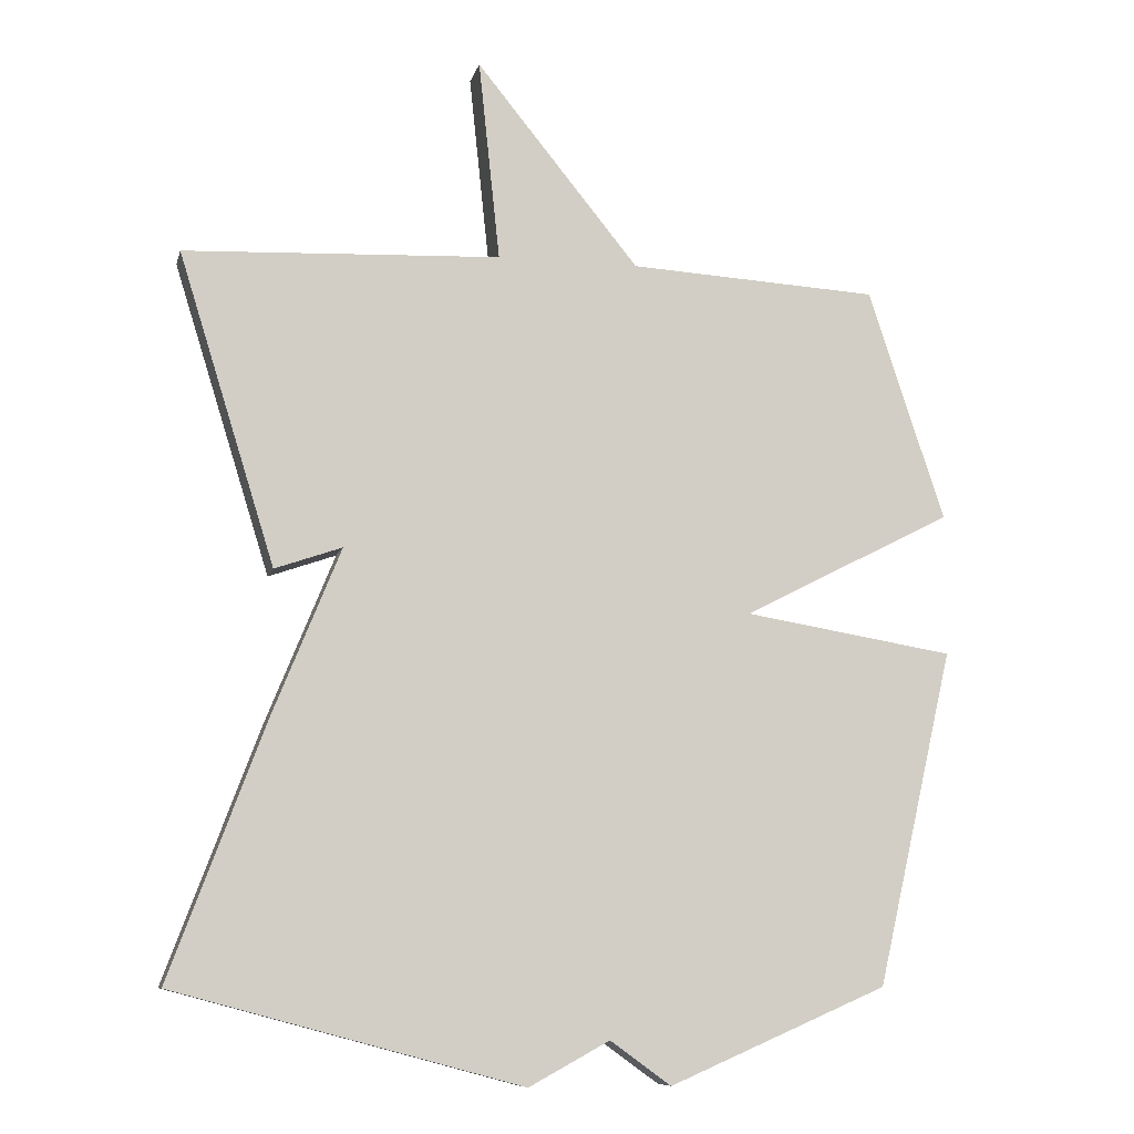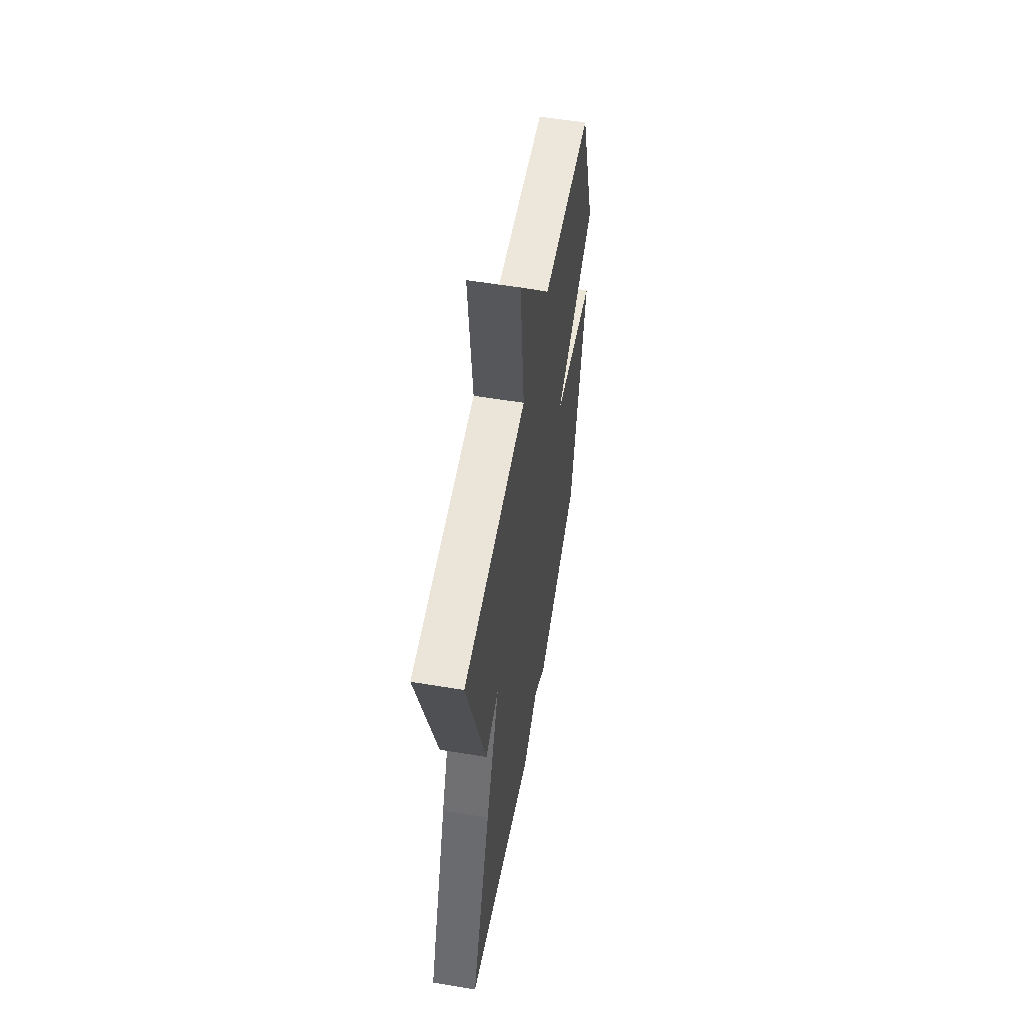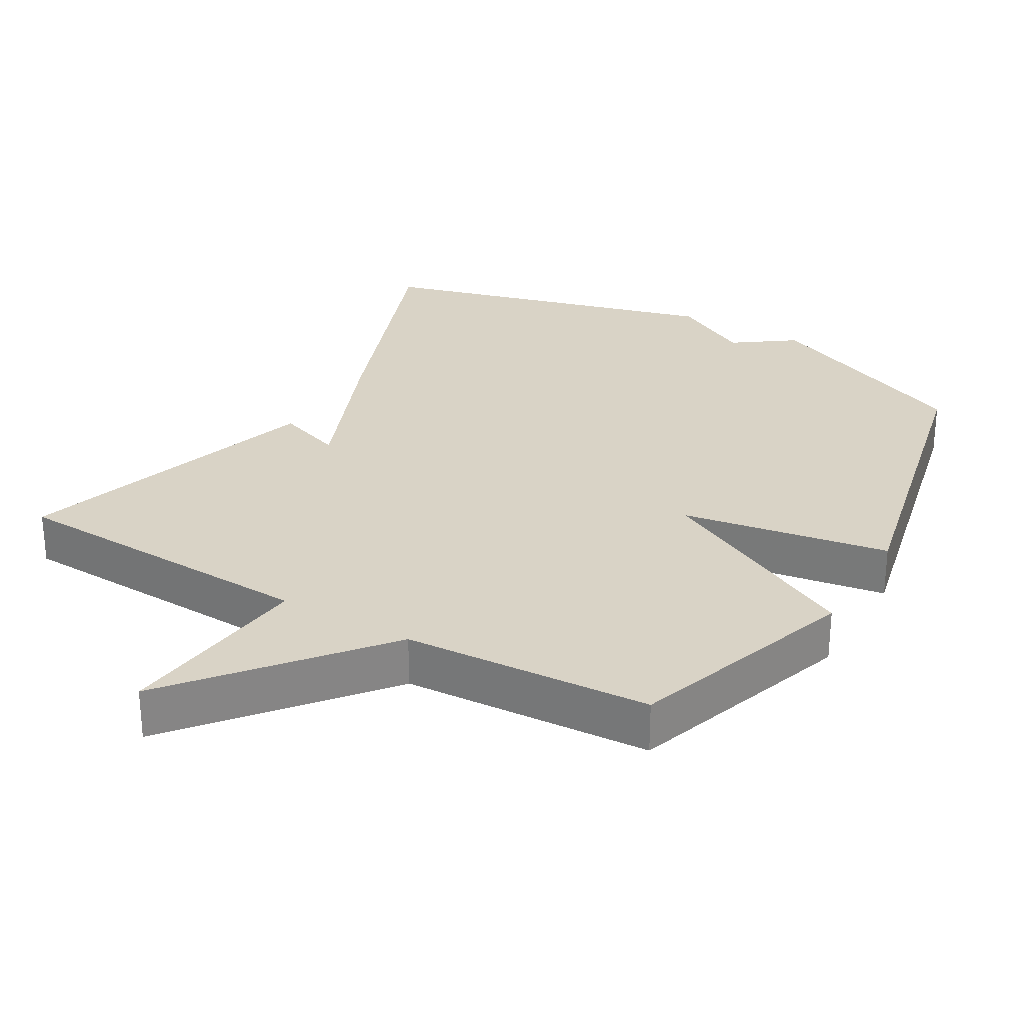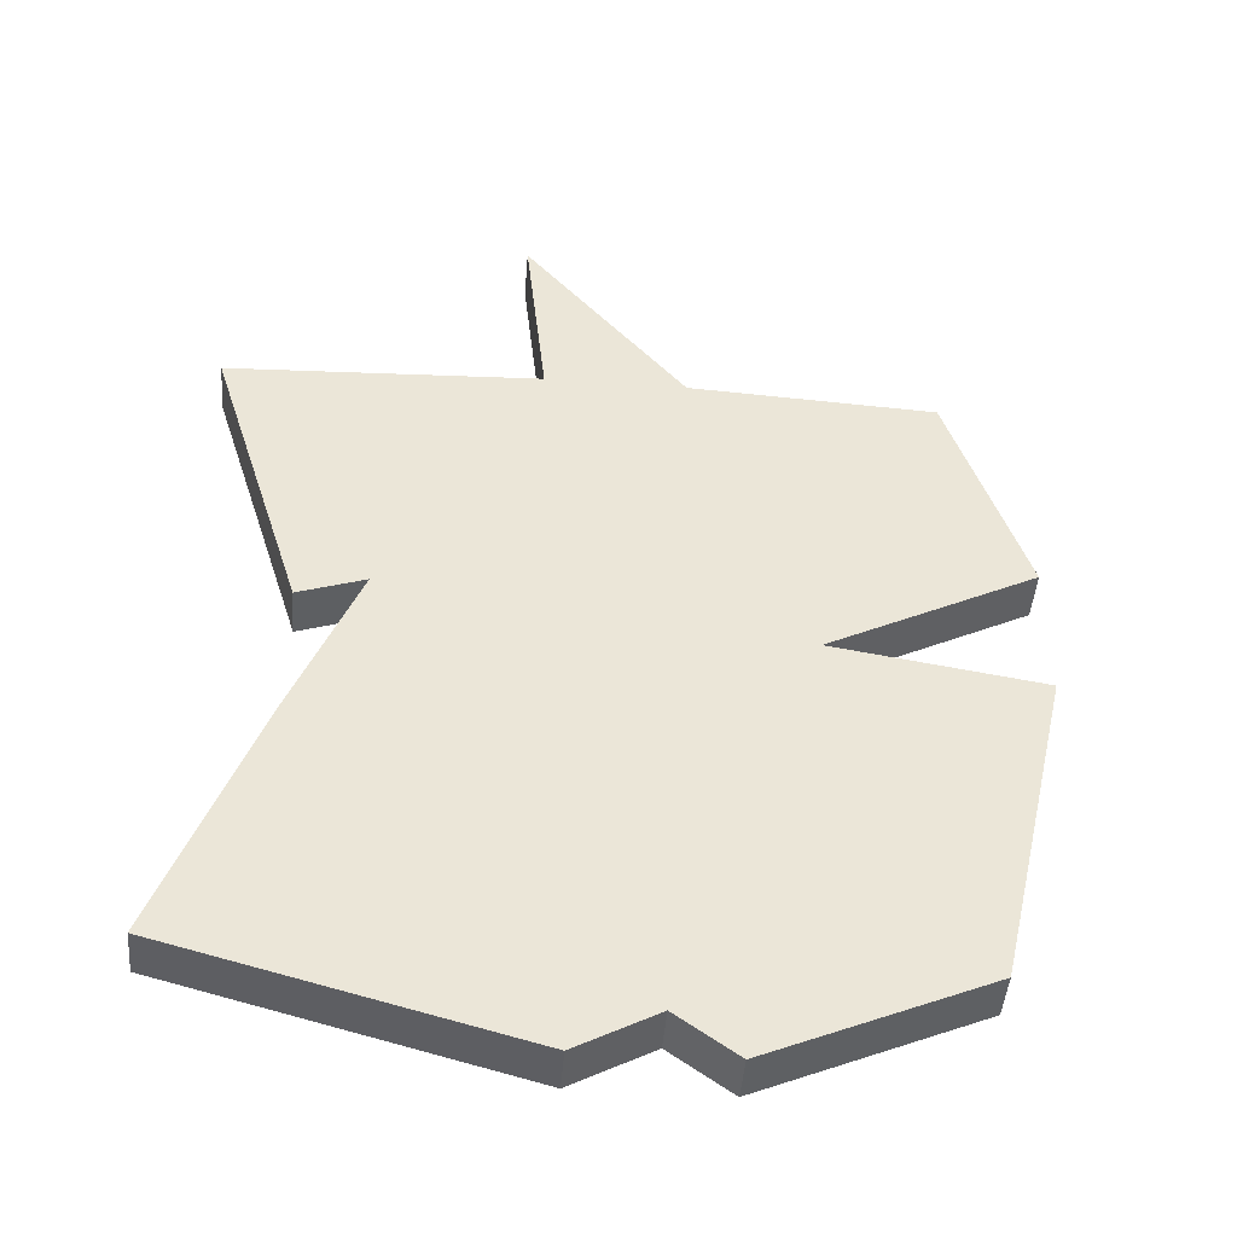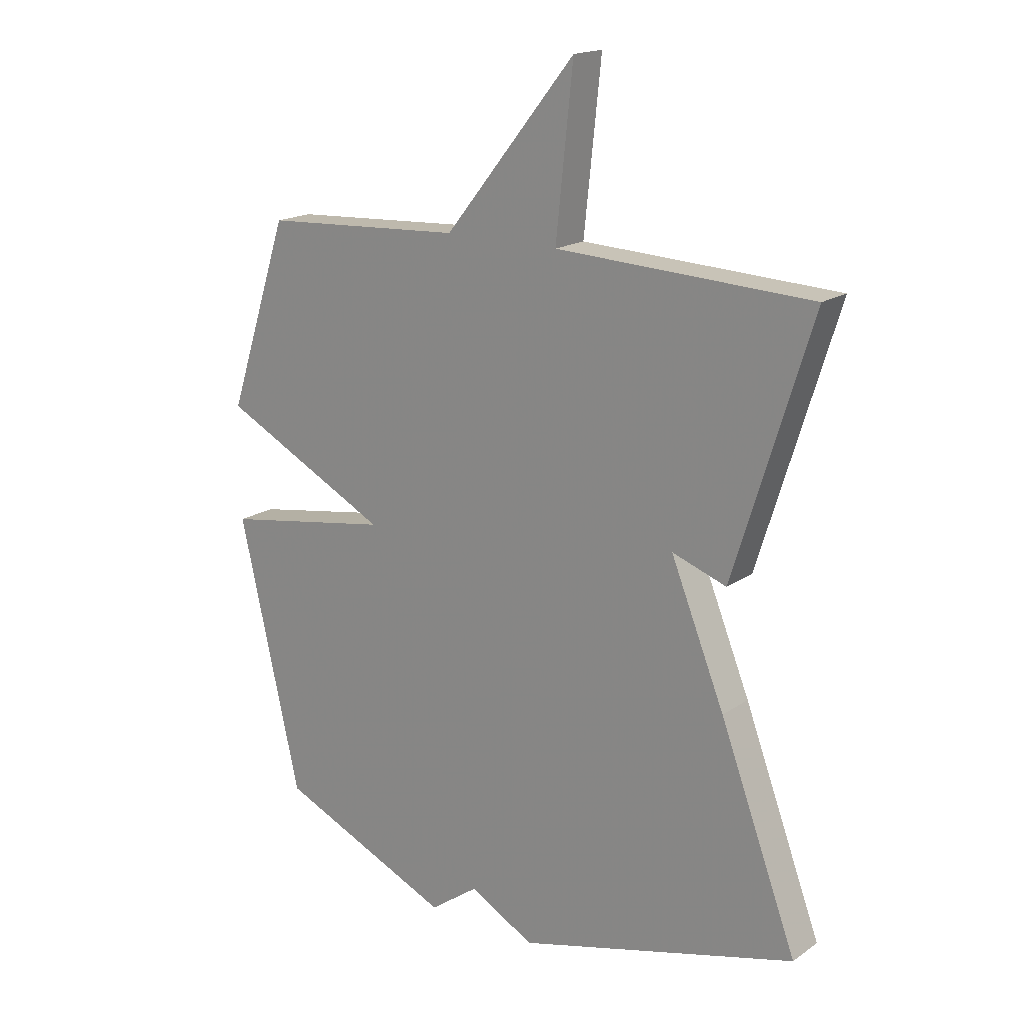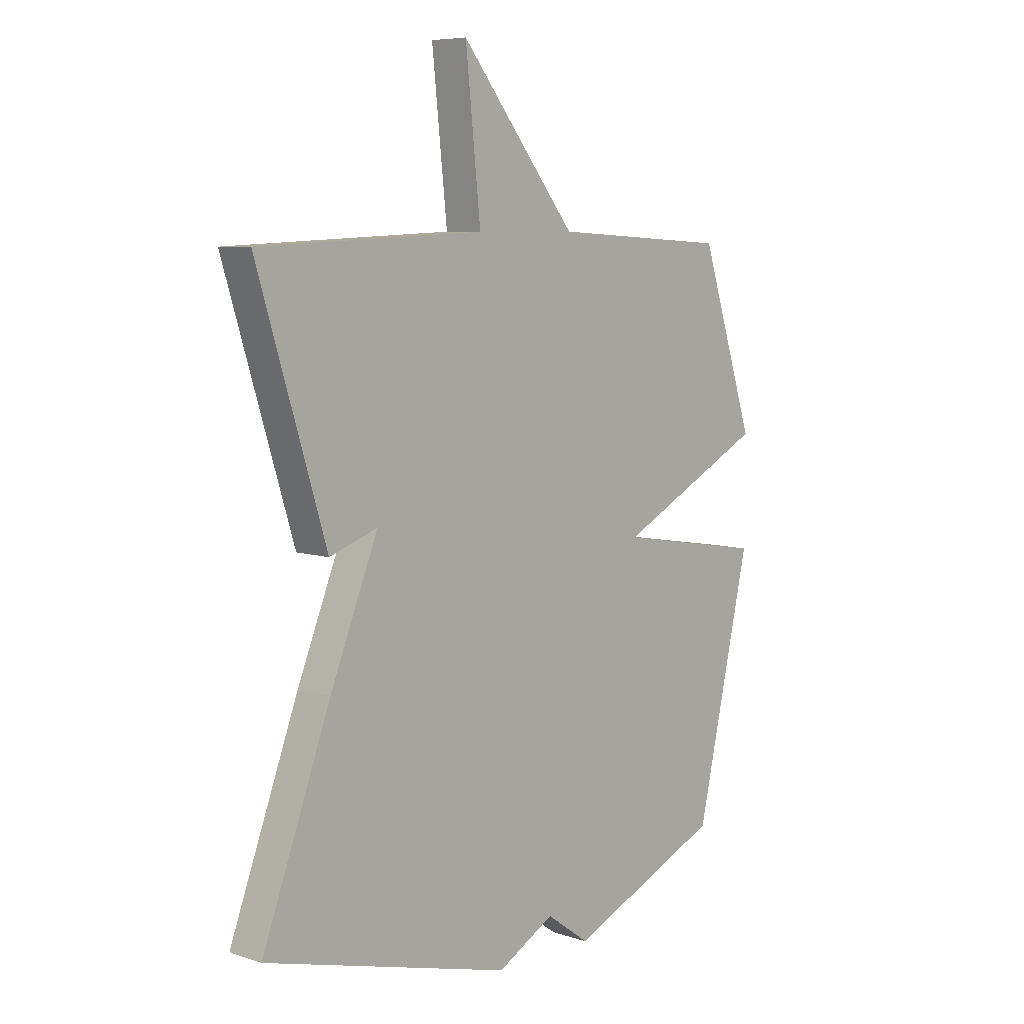
<metadata>
{"format":"obj","ext":"obj","renderer":"f3d","projection":"perspective","resolution":1024,"background":"white","views":[{"elev":-9.1,"azim":-13.1,"up":"+Z"},{"elev":56.1,"azim":-80.1,"up":"+Z"},{"elev":28.3,"azim":30.2,"up":"+Y"},{"elev":-45.7,"azim":-4.6,"up":"+Z"},{"elev":17.8,"azim":-142.5,"up":"+Z"},{"elev":7.2,"azim":-47.0,"up":"+Z"}]}
</metadata>
<code>
v -0.5 0.07 0.5
v -0.053 0.07 0.52
v -0.083 0.07 0.803
v 0.147 0.07 0.52
v 0.5 0.07 0.5
v 0.608 0.07 0.173
v 0.311 0.07 0.022
v 0.608 0.07 -0.027
v 0.5 0.07 -0.5
v 0.192 0.07 -0.633
v 0.106 0.07 -0.571
v -0.008 0.07 -0.633
v -0.5 0.07 -0.5
v -0.364 0.07 -0.138
v -0.269 0.07 0.095
v -0.364 0.07 0.062
v -0.5 0 0.5
v -0.053 0 0.52
v -0.083 0 0.803
v 0.147 0 0.52
v 0.5 0 0.5
v 0.608 0 0.173
v 0.311 0 0.022
v 0.608 0 -0.027
v 0.5 0 -0.5
v 0.192 0 -0.633
v 0.106 0 -0.571
v -0.008 0 -0.633
v -0.5 0 -0.5
v -0.364 0 -0.138
v -0.269 0 0.095
v -0.364 0 0.062
f 15 16 1 2
f 14 15 2
f 13 14 2
f 12 13 2
f 11 12 2
f 9 10 11
f 8 9 11
f 7 8 11
f 2 3 4
f 11 2 4
f 7 11 4
f 4 5 6 7
f 18 17 32 31
f 18 31 30
f 18 30 29
f 18 29 28
f 18 28 27
f 27 26 25
f 27 25 24
f 27 24 23
f 20 19 18
f 20 18 27
f 20 27 23
f 23 22 21 20
f 1 17 18 2
f 2 18 19 3
f 3 19 20 4
f 4 20 21 5
f 5 21 22 6
f 6 22 23 7
f 7 23 24 8
f 8 24 25 9
f 9 25 26 10
f 10 26 27 11
f 11 27 28 12
f 12 28 29 13
f 13 29 30 14
f 14 30 31 15
f 15 31 32 16
f 16 32 17 1

</code>
